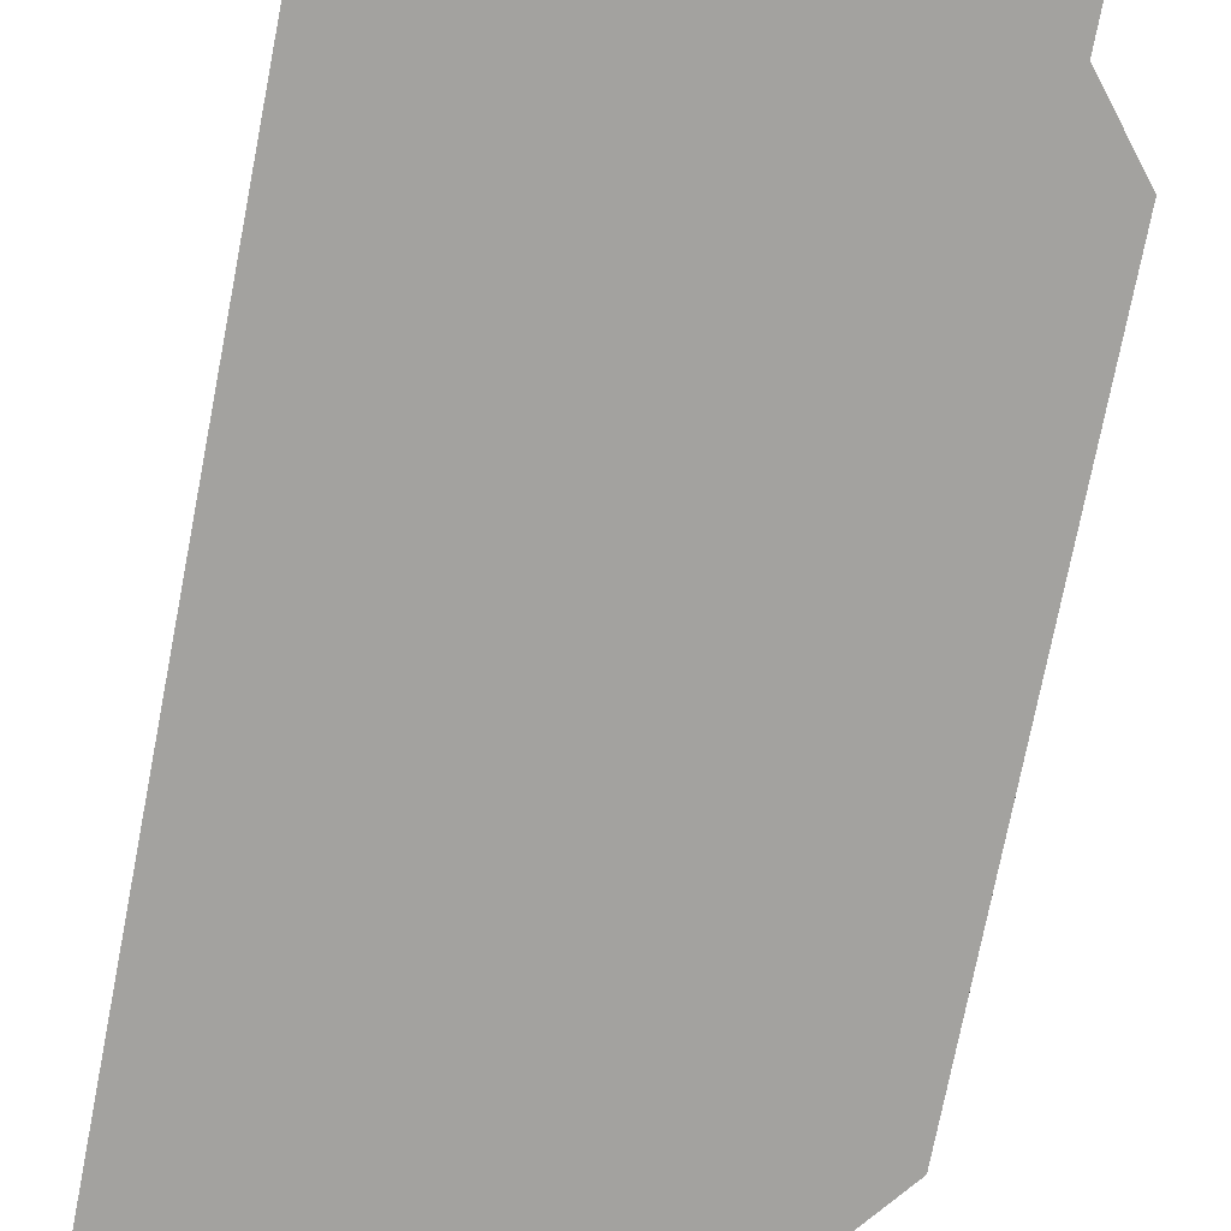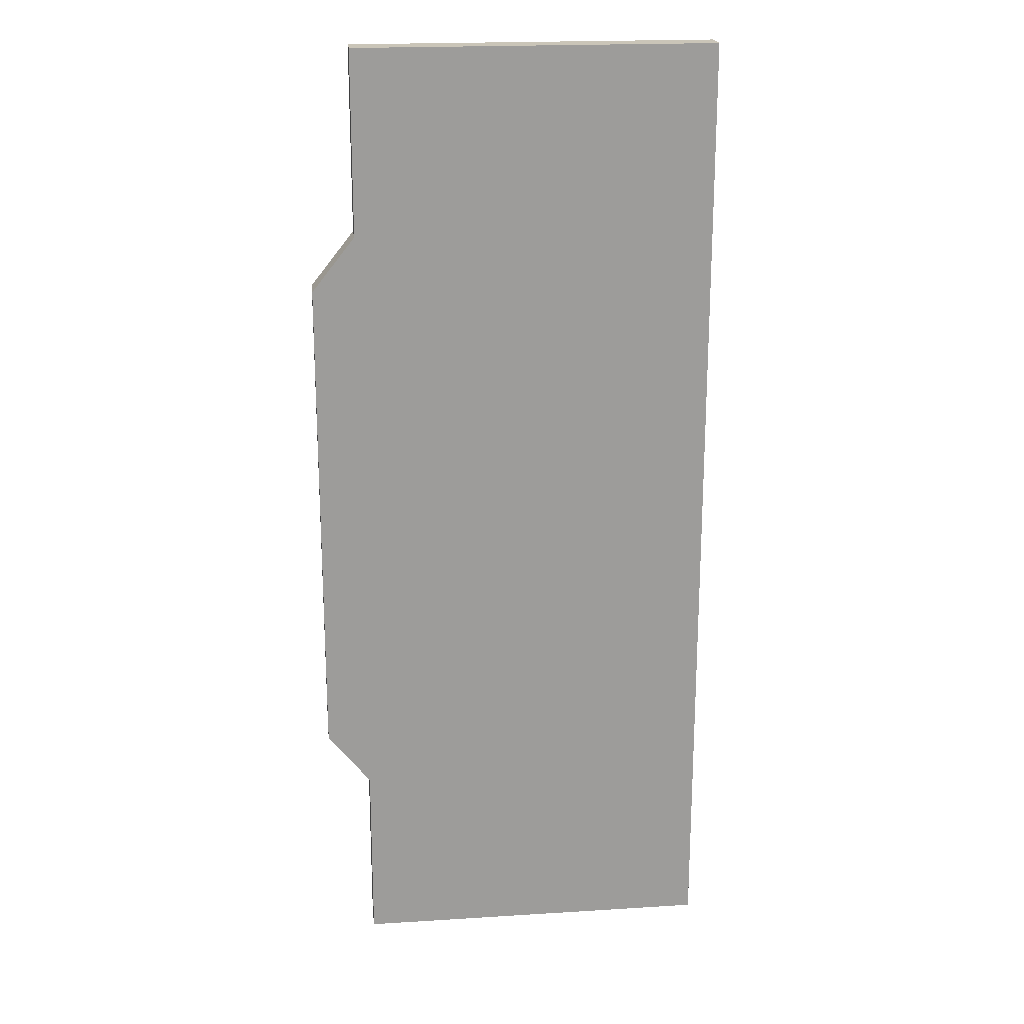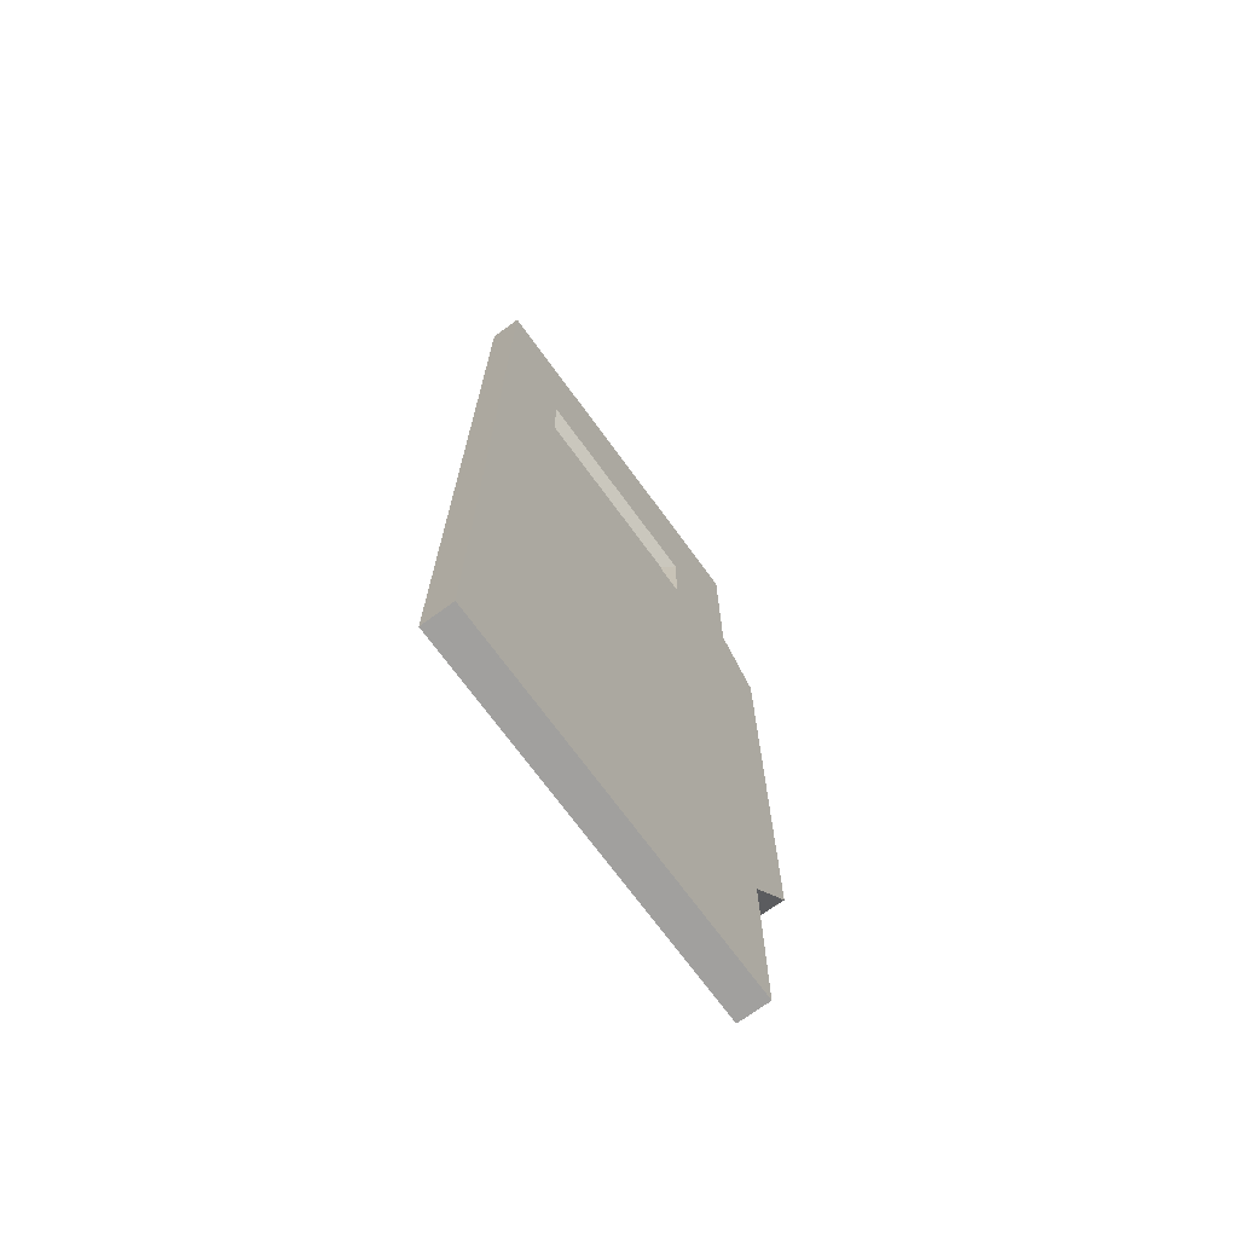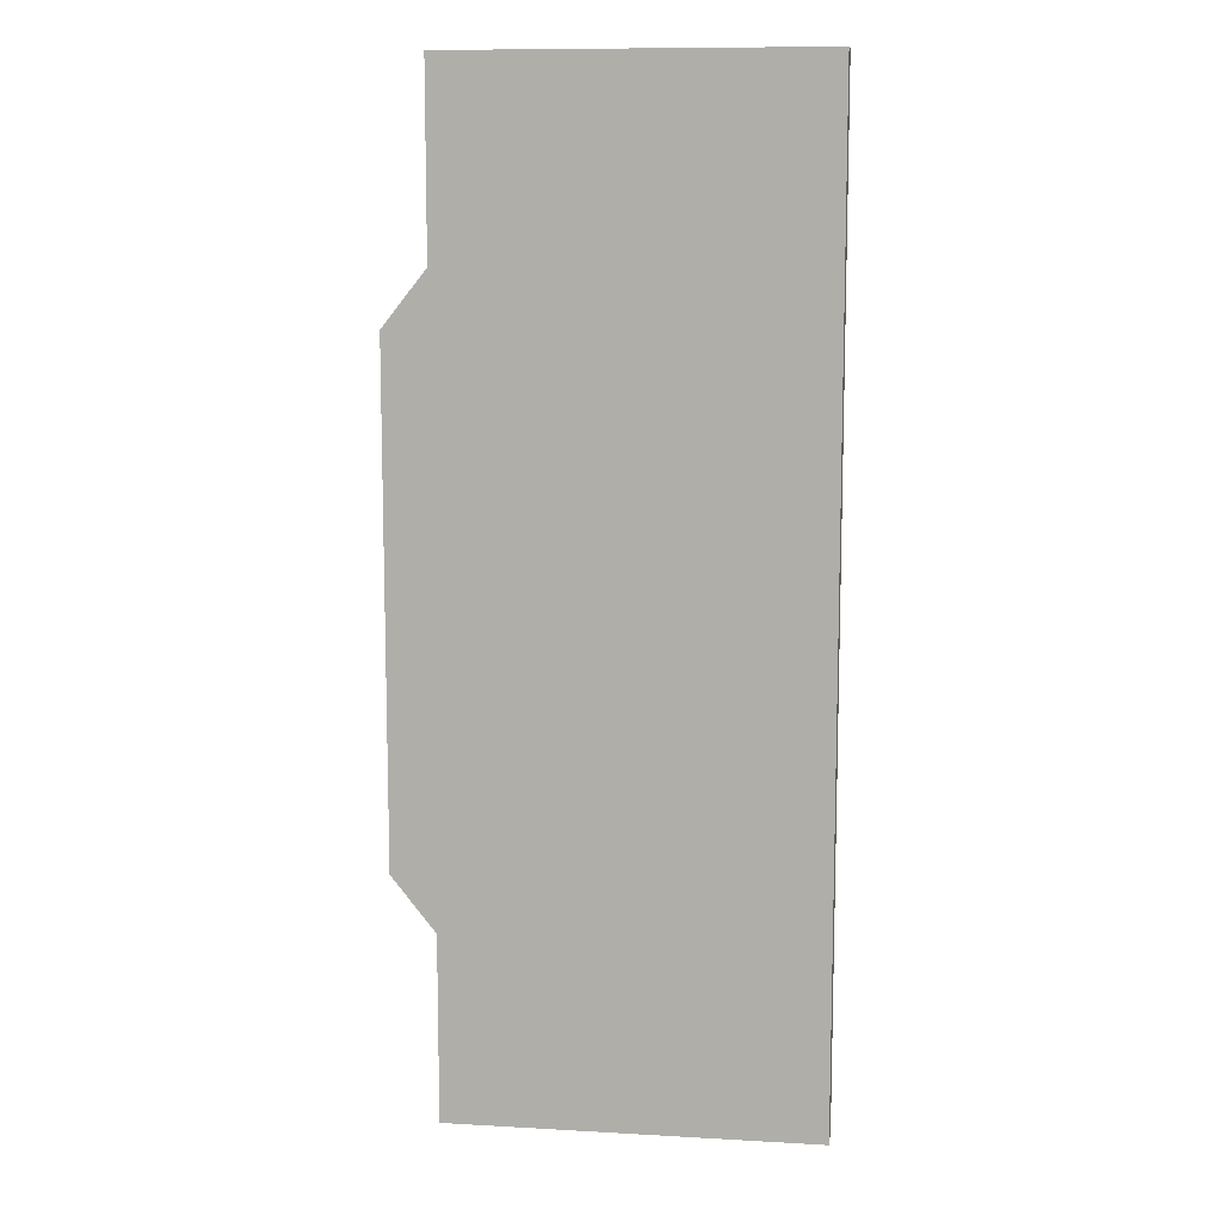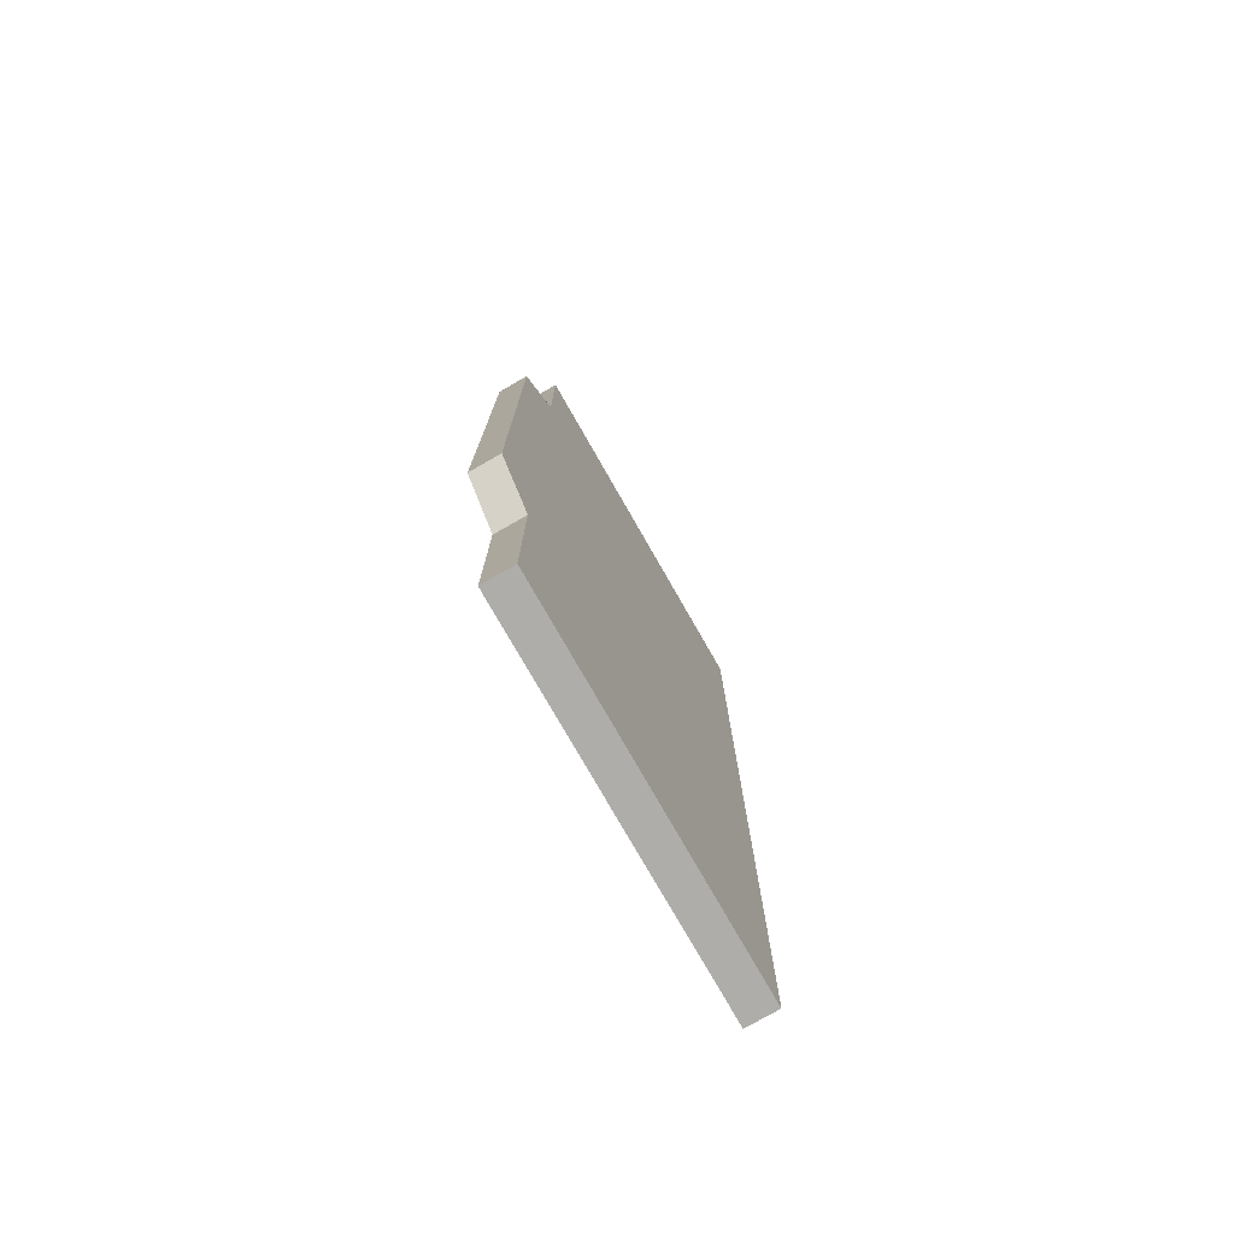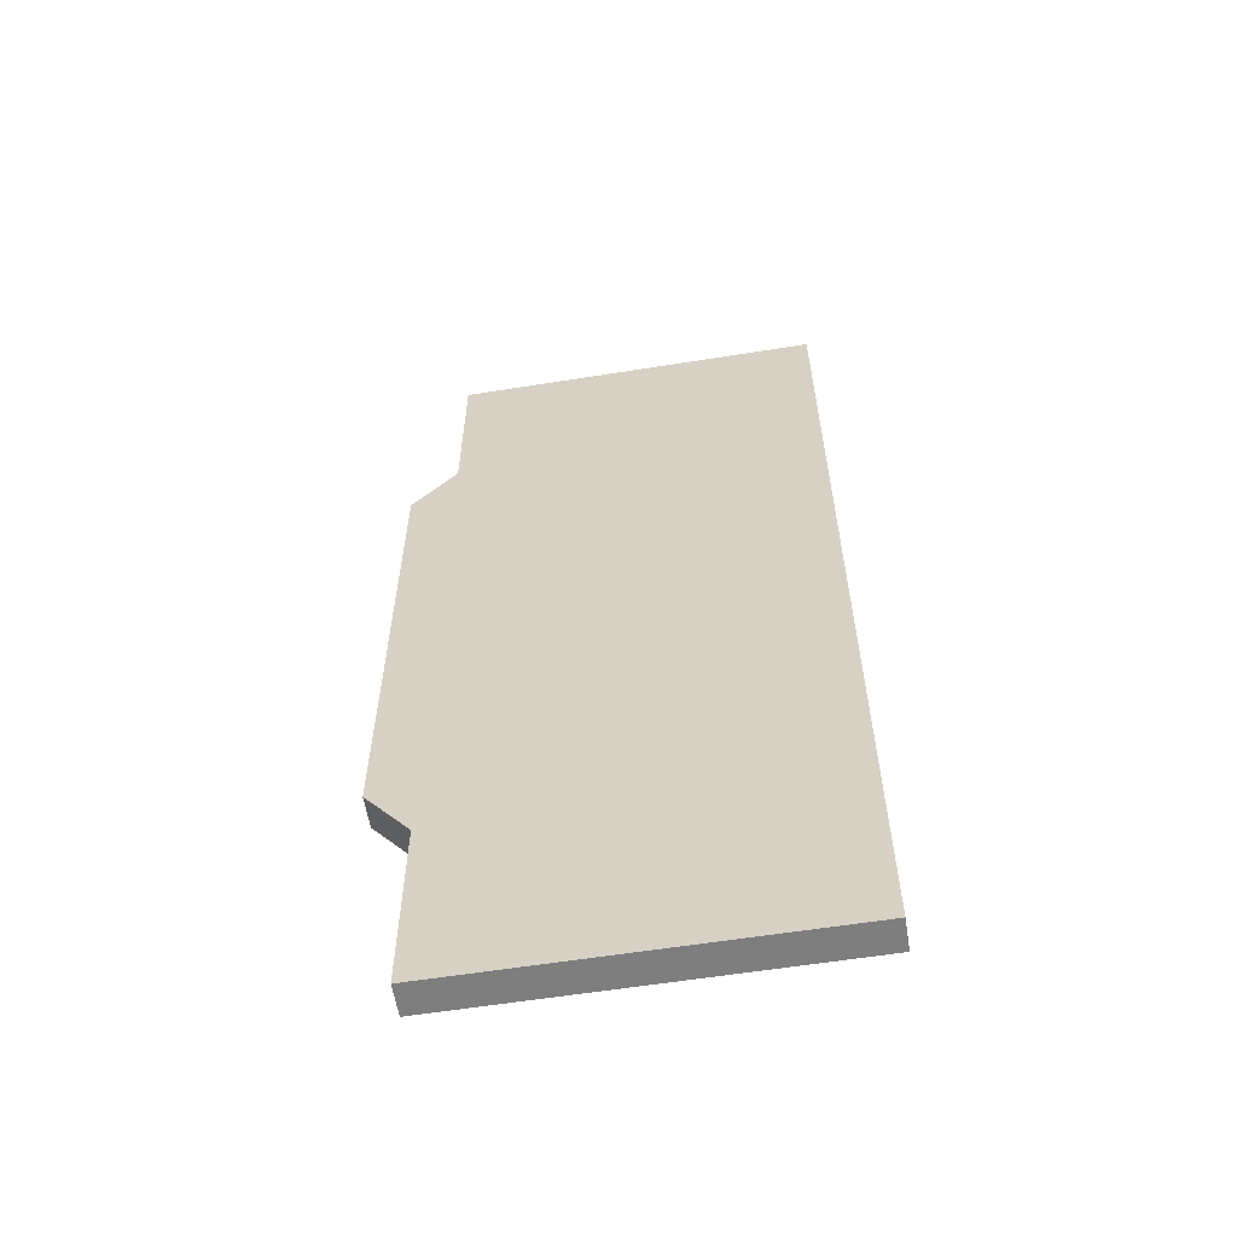
<metadata>
{"format":"obj","ext":"obj","renderer":"f3d","projection":"perspective","resolution":1024,"background":"white","views":[{"elev":-72.4,"azim":-10.9,"up":"+Z"},{"elev":20.3,"azim":173.5,"up":"+Y"},{"elev":-71.8,"azim":-53.8,"up":"+Y"},{"elev":10.4,"azim":-171.9,"up":"+Y"},{"elev":-77.3,"azim":119.8,"up":"+Y"},{"elev":-59.5,"azim":-170.7,"up":"+Y"}]}
</metadata>
<code>
g SM_Bld_Lift_Wall_Door_01
v 0.3322 0.7062 -0.03675
v 0.4371 -0.58 -0.03675
v 0.4371 0.58 -0.03675
v 0.3322 -0.7062 -0.03675
v -0.4904 1.177 -0.03675
v 0.3322 1.177 -0.03675
v -0.4904 -1.177 -0.03675
v 0.3322 -1.177 -0.03675
v 0.3322 0.7062 -0.03675
v 0.3855 1.177 -0.03675
v 0.3322 1.177 -0.03675
v 0.3855 0.7322 -0.03675
v 0.4371 0.58 -0.03675
v 0.4904 0.6001 -0.03675
v 0.4371 -0.58 -0.03675
v 0.4904 -0.6001 -0.03675
v 0.3322 -0.7062 -0.03675
v 0.3855 -0.7322 -0.03675
v 0.3322 -1.177 -0.03675
v 0.3855 -1.177 -0.03675
v 0.2309 0.6988 0.03675
v 0.3213 0.5582 0.03675
v 0.3213 -0.5582 0.03675
v 0.2309 -0.6988 0.03675
v 0.1861 0.8087 0.03675
v 0.2309 1.06 0.03675
v -0.3069 0.8087 0.03675
v -0.3746 1.06 0.03675
v -0.3069 0.6112 0.03675
v -0.3746 -1.06 0.03675
v 0.2309 -1.06 0.03675
v 0.1861 0.6112 0.03675
v 0.3322 0.7062 0.03675
v 0.3322 1.177 0.03675
v 0.3855 1.177 0.03675
v 0.3855 0.7322 0.03675
v 0.4371 0.58 0.03675
v 0.4904 0.6001 0.03675
v 0.4371 -0.58 0.03675
v 0.4904 -0.6001 0.03675
v 0.3322 -0.7062 0.03675
v 0.3855 -0.7322 0.03675
v 0.3322 -1.177 0.03675
v 0.3855 -1.177 0.03675
v -0.281 0.7801 0.01106
v 0.1602 0.7801 0.01106
v 0.1602 0.6398 0.01106
v -0.281 0.6398 0.01106
v -0.4904 1.177 0.03675
v -0.4904 1.177 0.03675
v -0.4904 -1.177 0.03675
v 0.3322 1.177 0.03675
v -0.4904 1.177 -0.03675
v 0.3322 1.177 -0.03675
v -0.4904 -1.177 0.03675
v 0.3322 -1.177 0.03675
v 0.3322 -1.177 -0.03675
v -0.4904 -1.177 -0.03675
v 0.3855 0.7322 0.03675
v 0.3855 1.177 0.03675
v 0.3855 1.177 -0.03675
v 0.3855 0.7322 -0.03675
v 0.3855 1.177 0.03675
v 0.3322 1.177 0.03675
v 0.3322 1.177 -0.03675
v 0.3855 1.177 -0.03675
v 0.4904 0.6001 0.03675
v 0.3855 0.7322 0.03675
v 0.3855 0.7322 -0.03675
v 0.4904 0.6001 -0.03675
v 0.4904 -0.6001 0.03675
v 0.4904 0.6001 0.03675
v 0.4904 0.6001 -0.03675
v 0.4904 -0.6001 -0.03675
v 0.3855 -0.7322 0.03675
v 0.4904 -0.6001 0.03675
v 0.4904 -0.6001 -0.03675
v 0.3855 -0.7322 -0.03675
v 0.3322 -1.177 0.03675
v 0.3855 -1.177 0.03675
v 0.3855 -1.177 -0.03675
v 0.3322 -1.177 -0.03675
v 0.3855 -1.177 0.03675
v 0.3855 -0.7322 0.03675
v 0.3855 -0.7322 -0.03675
v 0.3855 -1.177 -0.03675
v -0.4904 1.177 0.03675
v -0.4904 -1.177 0.03675
v -0.4904 -1.177 -0.03675
v -0.4904 1.177 -0.03675
v -0.3069 0.8087 0.03675
v -0.281 0.7801 0.01106
v -0.281 0.6398 0.01106
v -0.3069 0.6112 0.03675
v -0.3069 0.6112 0.03675
v -0.281 0.6398 0.01106
v 0.1602 0.6398 0.01106
v 0.1861 0.6112 0.03675
v 0.1861 0.6112 0.03675
v 0.1602 0.6398 0.01106
v 0.1602 0.7801 0.01106
v 0.1861 0.8087 0.03675
v 0.1861 0.8087 0.03675
v 0.1602 0.7801 0.01106
v -0.281 0.7801 0.01106
v -0.3069 0.8087 0.03675
v -0.4904 1.177 0.03675
v -0.3746 1.06 0.03675
v -0.3746 -1.06 0.03675
v -0.4904 -1.177 0.03675
v 0.3322 1.177 0.03675
v 0.2309 -1.06 0.03675
v 0.2309 1.06 0.03675
v 0.3322 -1.177 0.03675
v 0.3322 0.7062 0.03675
v 0.2309 -0.6988 0.03675
v 0.2309 0.6988 0.03675
v 0.3322 -0.7062 0.03675
v 0.4371 0.58 0.03675
v 0.3213 -0.5582 0.03675
v 0.3213 0.5582 0.03675
v 0.4371 -0.58 0.03675
g SM_Bld_Lift_Wall_Door_01_0
f 3 2 1
f 2 4 1
f 5 1 4
f 1 5 6
f 5 4 7
f 4 8 7
f 11 10 9
f 10 12 9
f 9 12 13
f 12 14 13
f 13 14 15
f 14 16 15
f 15 16 17
f 16 18 17
f 17 18 19
f 18 20 19
f 23 22 21
f 24 23 21
f 21 25 24
f 26 25 21
f 27 25 26
f 28 27 26
f 29 27 28
f 30 29 28
f 31 24 30
f 25 32 24
f 32 29 30
f 24 32 30
f 35 34 33
f 36 35 33
f 36 33 37
f 38 36 37
f 38 37 39
f 40 38 39
f 40 39 41
f 42 40 41
f 42 41 43
f 44 42 43
f 47 46 45
f 48 47 45
f 51 50 49
f 50 52 49
f 53 49 52
f 54 53 52
f 57 56 55
f 58 57 55
f 61 60 59
f 62 61 59
f 65 64 63
f 66 65 63
f 69 68 67
f 70 69 67
f 73 72 71
f 74 73 71
f 77 76 75
f 78 77 75
f 81 80 79
f 82 81 79
f 85 84 83
f 86 85 83
f 89 88 87
f 90 89 87
f 93 92 91
f 94 93 91
f 97 96 95
f 98 97 95
f 101 100 99
f 102 101 99
f 105 104 103
f 106 105 103
f 109 108 107
f 110 109 107
f 107 108 111
f 112 109 110
f 108 113 111
f 114 112 110
f 111 113 115
f 116 112 114
f 113 117 115
f 118 116 114
f 115 117 119
f 120 116 118
f 117 121 119
f 122 120 118
f 119 121 122
f 121 120 122

</code>
